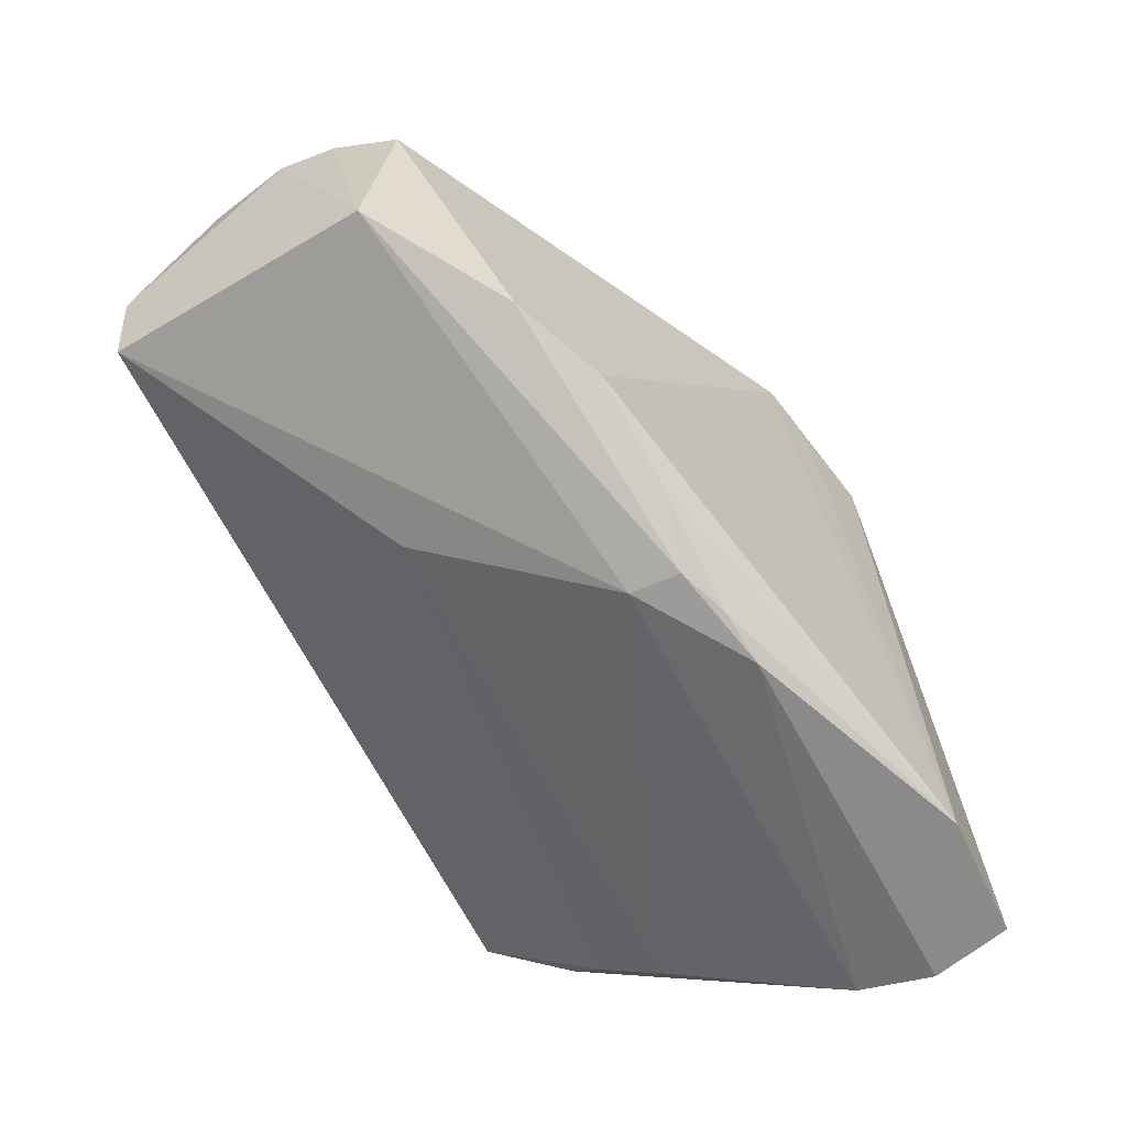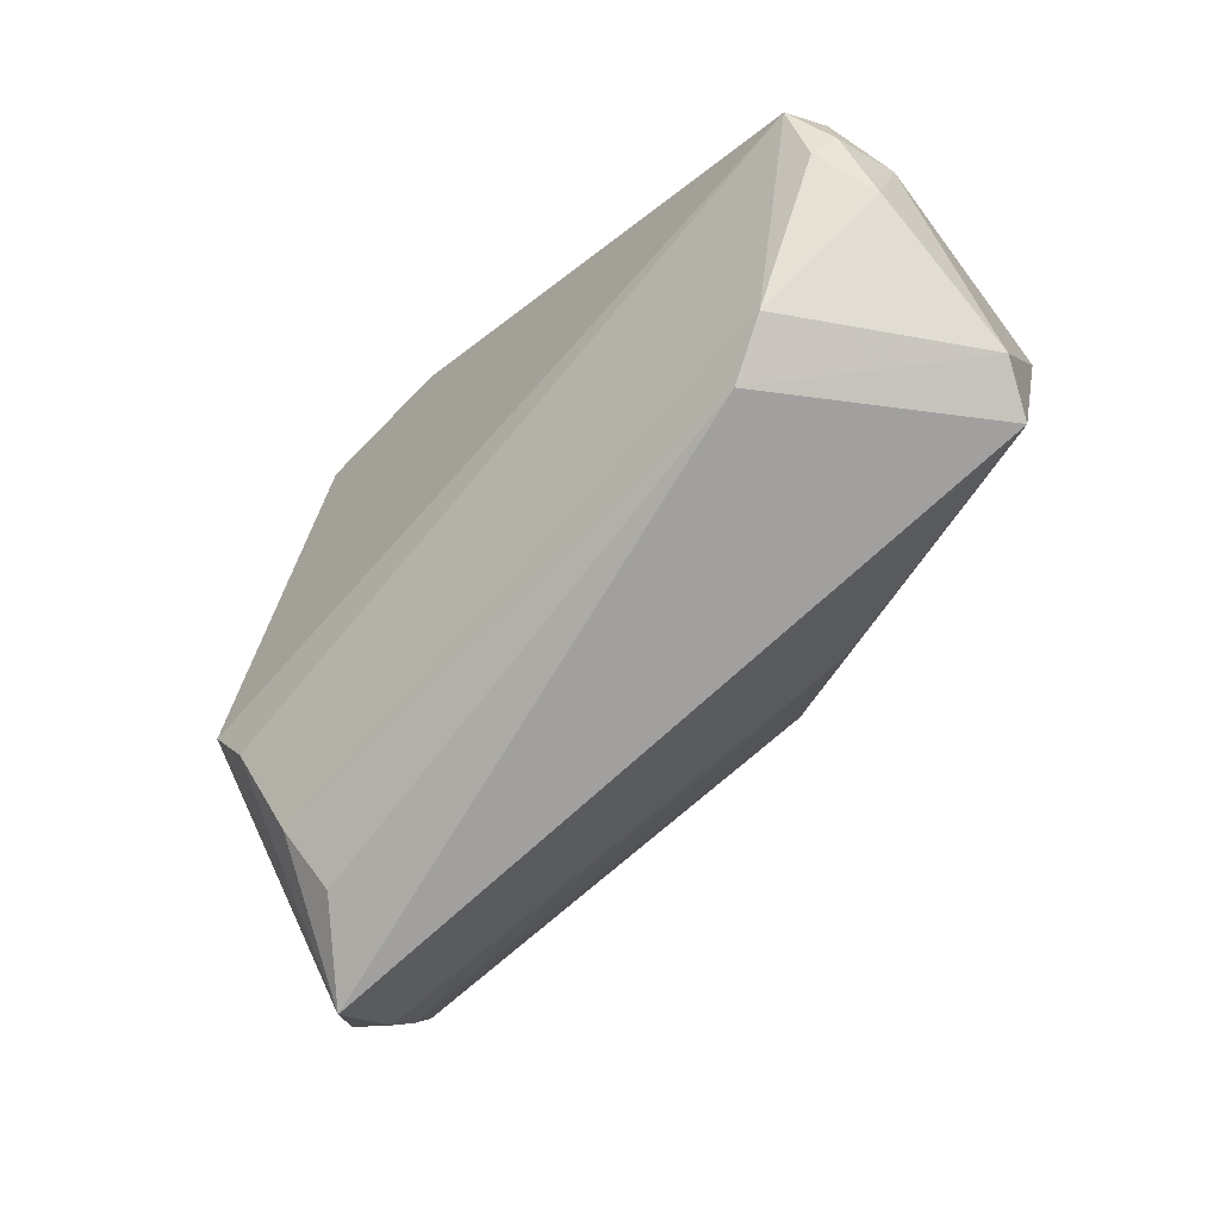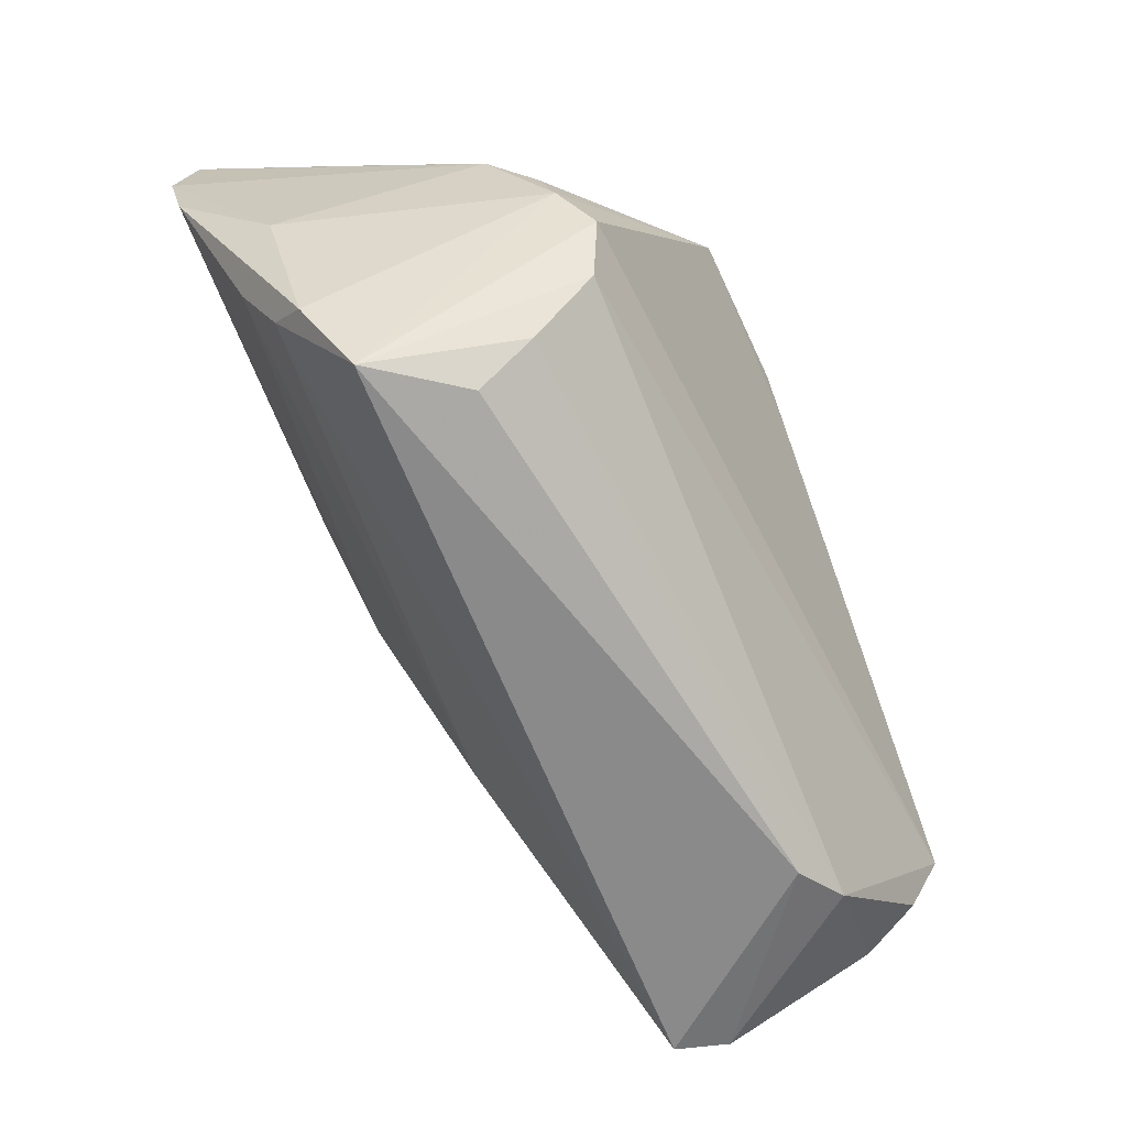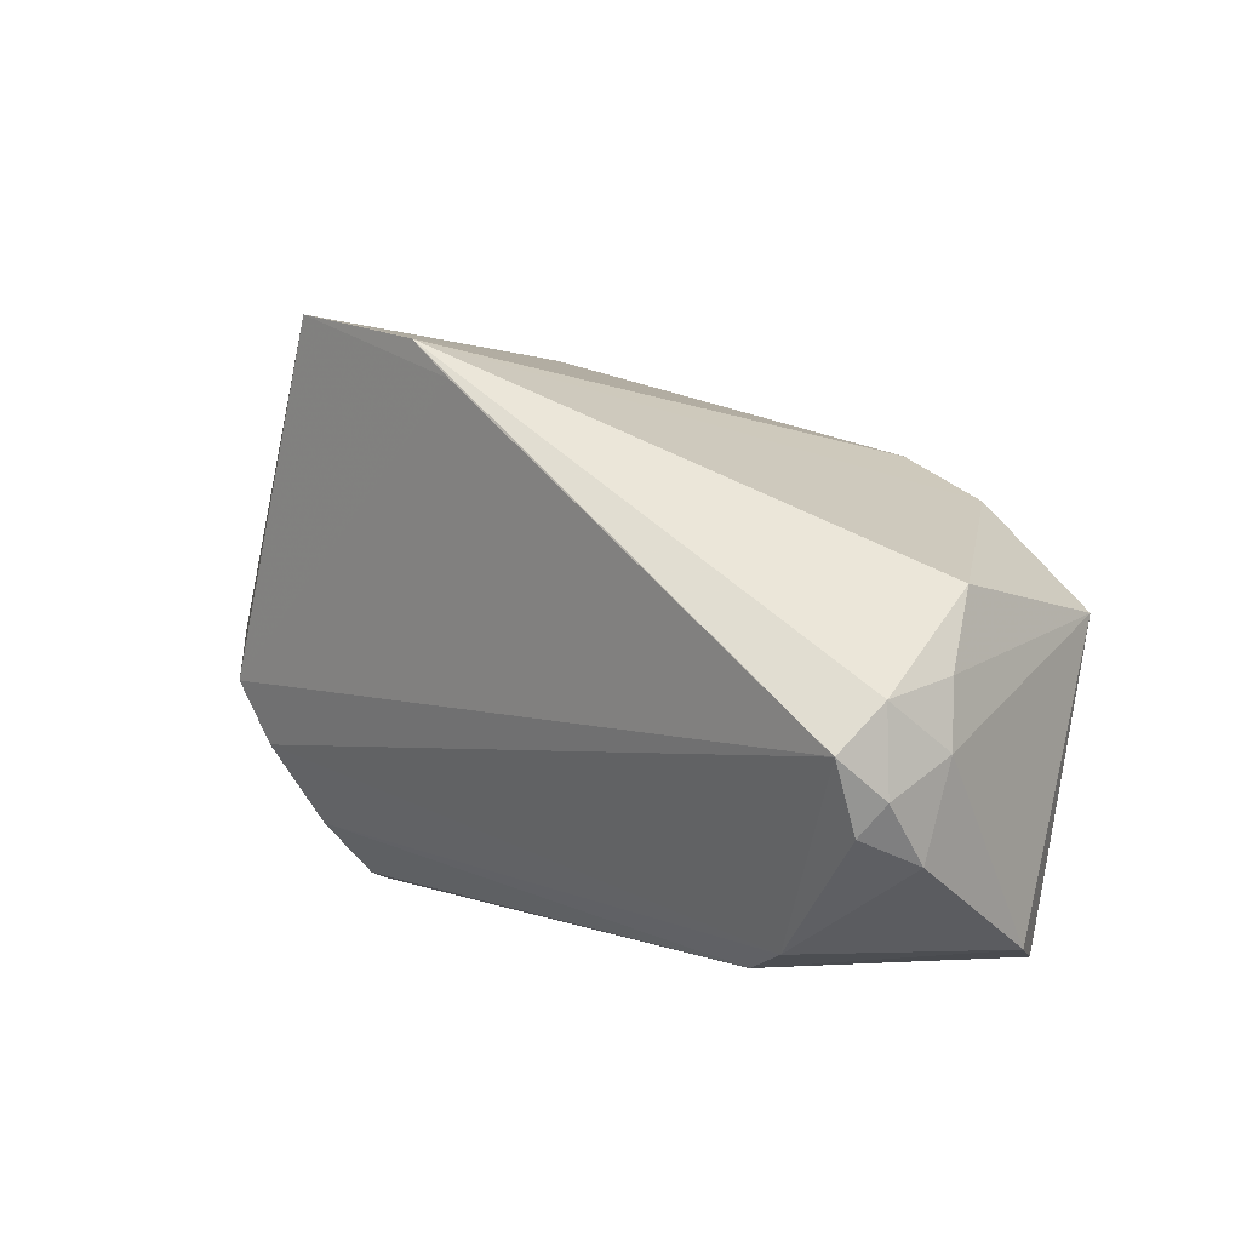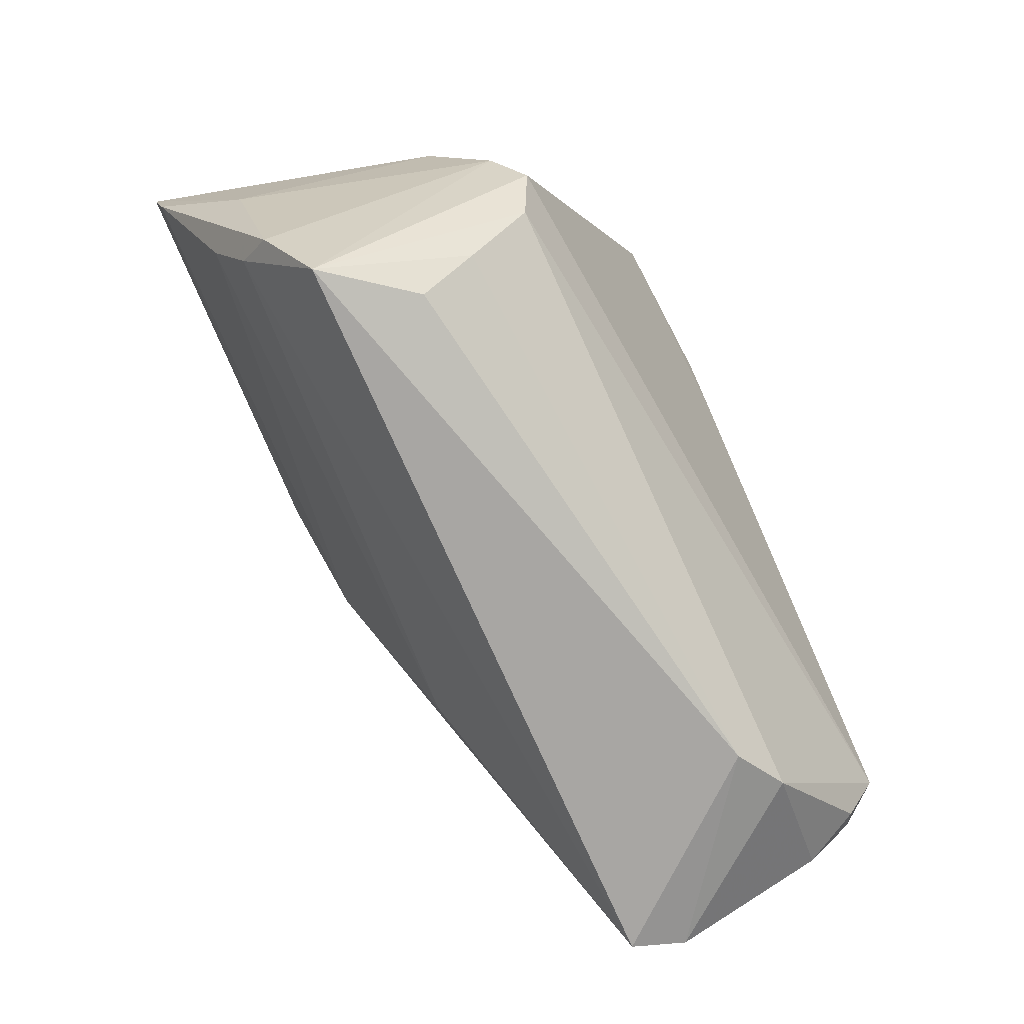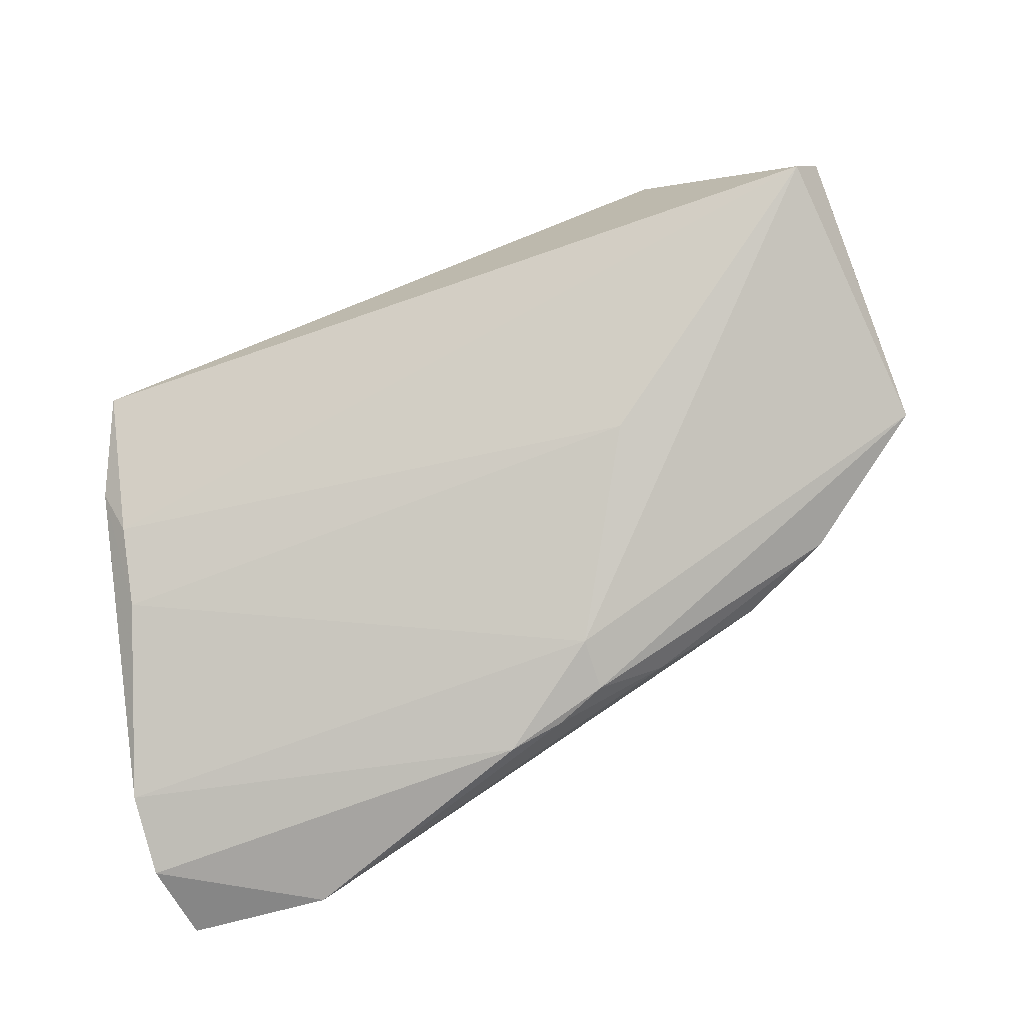
<metadata>
{"format":"obj","ext":"obj","renderer":"f3d","projection":"perspective","resolution":1024,"background":"white","views":[{"elev":-63.5,"azim":116.8,"up":"+Z"},{"elev":-72.1,"azim":41.3,"up":"+Y"},{"elev":-64.2,"azim":-69.6,"up":"+Y"},{"elev":1.8,"azim":40.0,"up":"+Y"},{"elev":-75.0,"azim":-67.3,"up":"+Y"},{"elev":-73.5,"azim":19.1,"up":"+Z"}]}
</metadata>
<code>
v -0.03767 -0.01455 0.01749
v 0.002453 0.0249 0.02953
v 0.0369 -0.03036 0.02046
v -0.006897 0.02032 -0.03052
v 0.05209 -0.03063 0.001675
v 0.005604 0.01717 -0.02792
v -0.04392 -0.001253 0.01539
v -0.05174 -0.00184 -0.01582
v 0.05279 0.004779 0.01293
v -0.05419 0.01192 -0.02818
v 0.03717 0.01285 -0.01467
v -0.05473 0.02152 -0.03052
v -0.03616 0.03187 -0.03052
v 0.03052 -0.03284 0.01683
v -0.00046 0.0196 -0.02894
v 0.02602 0.01787 -0.01671
v -0.04728 -0.009753 -0.02007
v -0.04342 0.02806 -0.0006586
v 0.01803 -0.01117 -0.018
v -0.02083 0.03284 0.02766
v 0.01326 0.01903 -0.02281
v 0.04975 -0.01791 0.02669
v 0.05275 0.001561 -0.009719
v -0.01105 0.03088 0.0276
v 0.05251 -0.02086 0.01988
v -0.002986 0.02922 0.02936
v -0.03524 -0.03041 0.003794
v -0.05338 0.03136 -0.02894
v 0.005731 0.01087 -0.02748
v 0.05015 -0.01024 0.03052
v -0.04484 0.02073 0.003133
v 0.05252 -0.005348 0.02585
v -0.04575 -0.01839 -0.01579
v 0.05473 -0.0105 0.01859
v 0.0526 -0.01455 0.02565
v -0.04957 0.02236 -0.01014
v -0.04743 -0.0224 -0.01181
v -0.03647 -0.02408 0.01023
v -0.04099 -0.007232 0.01916
v -0.03655 0.02887 0.01057
v 0.05422 -0.003455 0.01771
v -0.04388 0.006656 0.01323
v 0.04918 -0.03242 -0.004436
v -0.04308 -0.03284 -0.006484
v -0.0466 0.0115 0.00753
f 26 16 13
f 20 13 28
f 17 10 29
f 28 13 12
f 8 12 10
f 23 43 29
f 5 43 23
f 26 13 24
f 24 20 26
f 13 20 24
f 39 7 44
f 44 1 39
f 39 20 7
f 1 30 39
f 5 23 34
f 32 9 26
f 26 30 32
f 14 43 5
f 44 43 14
f 26 20 2
f 2 30 26
f 20 39 2
f 2 39 30
f 10 17 37
f 37 8 10
f 44 7 37
f 7 8 37
f 33 43 44
f 44 37 33
f 33 37 17
f 29 43 19
f 19 17 29
f 43 33 19
f 19 33 17
f 9 23 11
f 11 16 26
f 26 9 11
f 21 13 16
f 21 15 13
f 16 11 21
f 4 12 13
f 13 15 4
f 29 10 4
f 10 12 4
f 28 36 18
f 18 36 31
f 31 36 45
f 45 8 7
f 12 8 45
f 28 12 45
f 45 36 28
f 5 34 25
f 9 32 41
f 41 32 34
f 41 23 9
f 41 34 23
f 44 14 27
f 15 21 6
f 6 21 11
f 29 4 6
f 6 4 15
f 6 23 29
f 6 11 23
f 7 20 42
f 42 45 7
f 20 45 42
f 40 45 20
f 31 45 40
f 40 18 31
f 40 20 28
f 28 18 40
f 35 25 34
f 35 32 30
f 34 32 35
f 3 30 1
f 3 14 5
f 5 25 3
f 38 27 14
f 38 3 1
f 14 3 38
f 38 1 44
f 44 27 38
f 22 35 30
f 30 3 22
f 25 35 22
f 22 3 25

</code>
